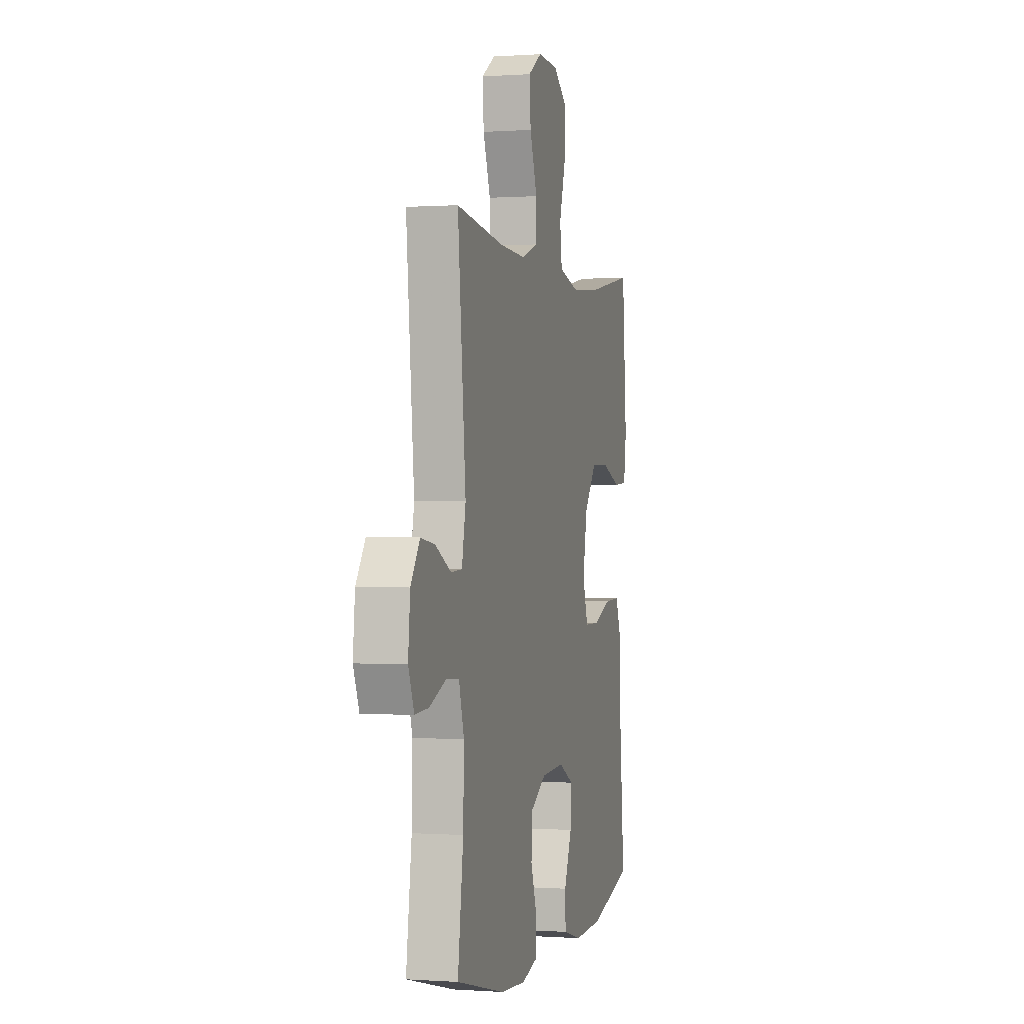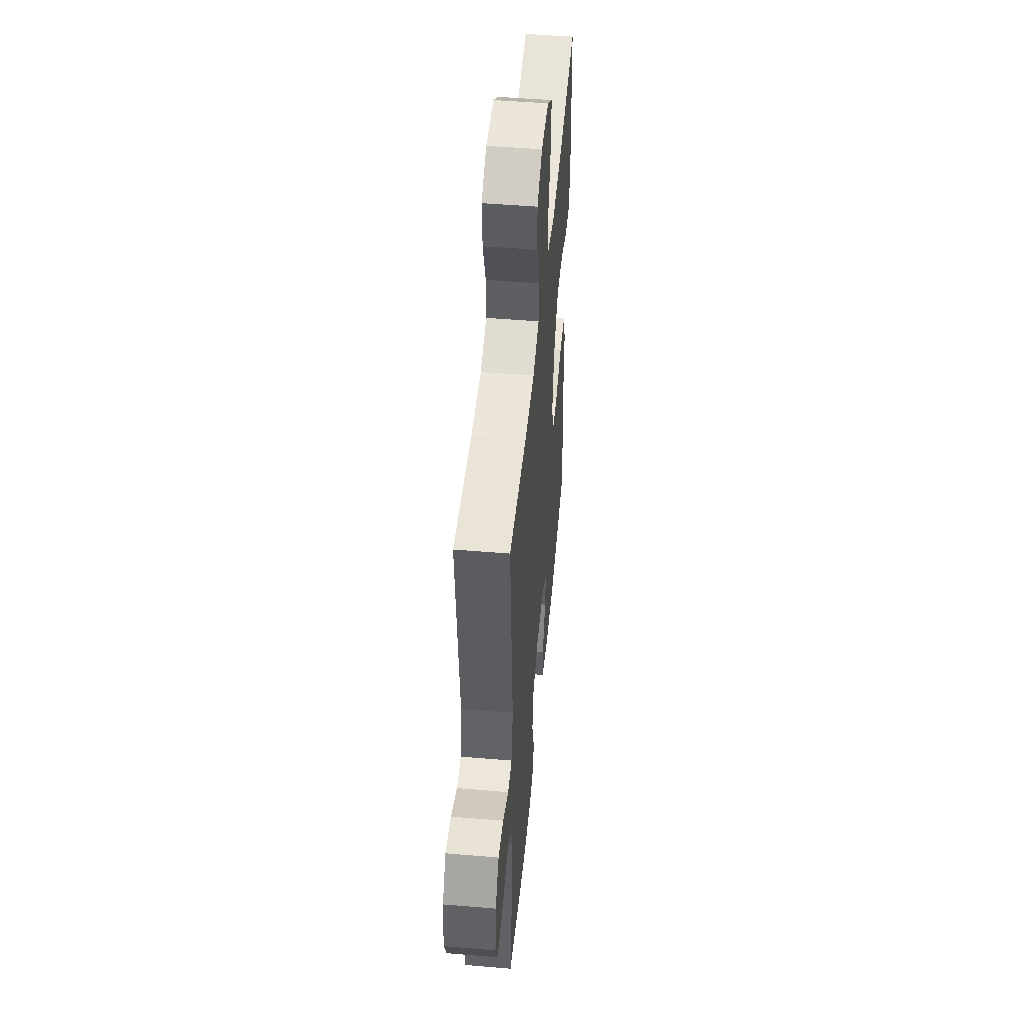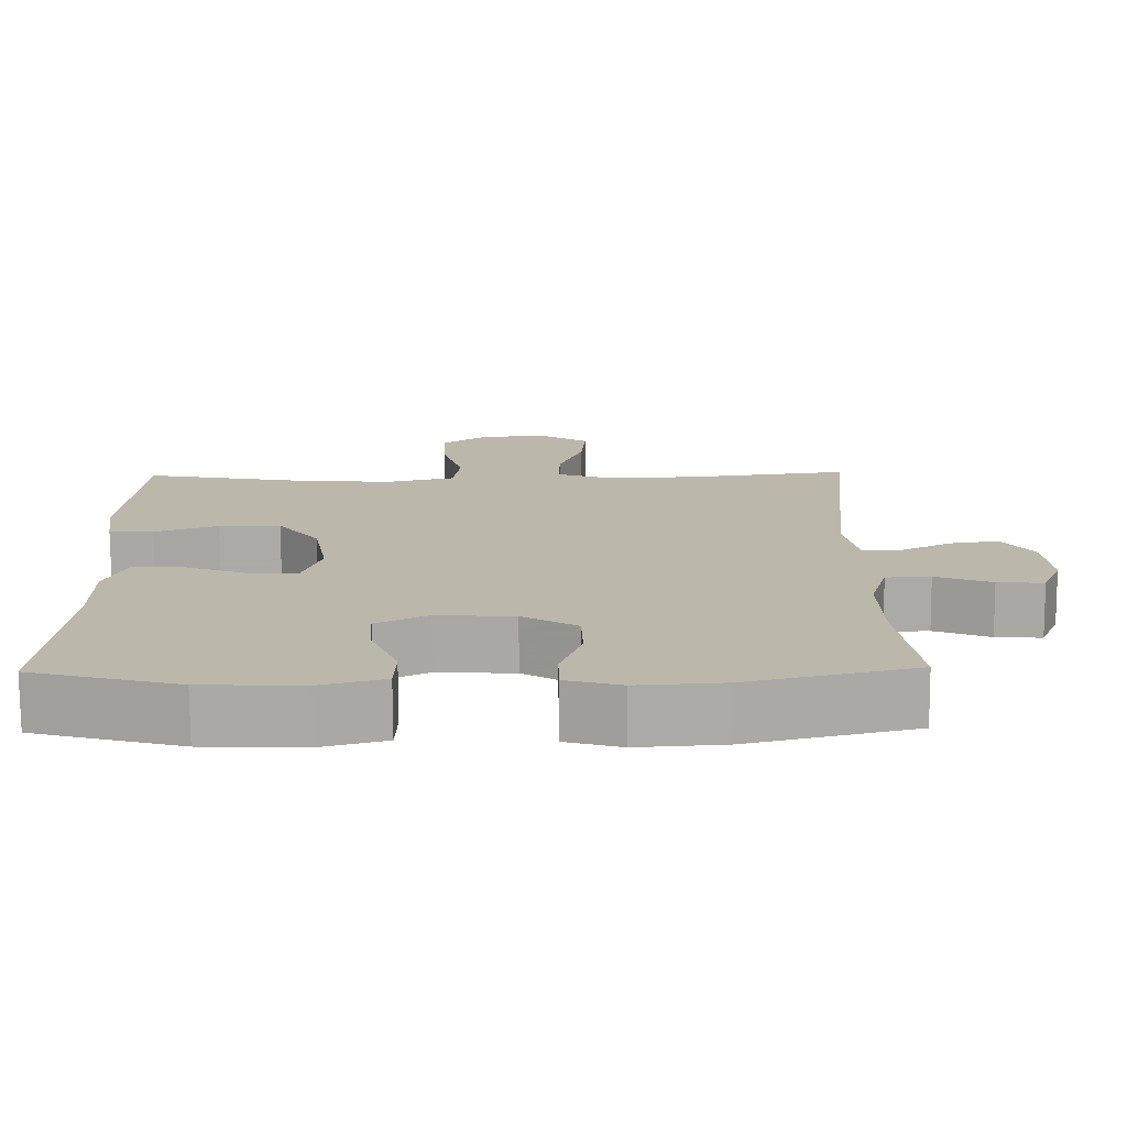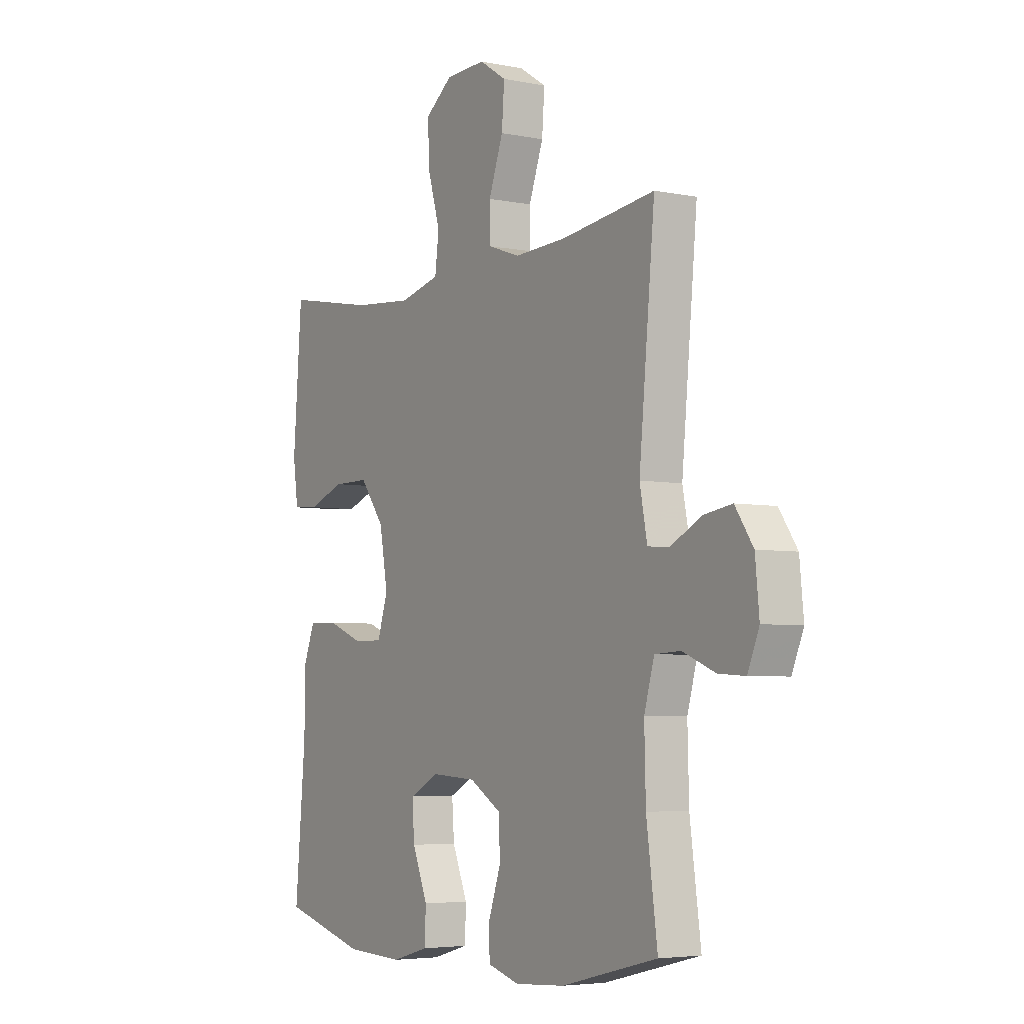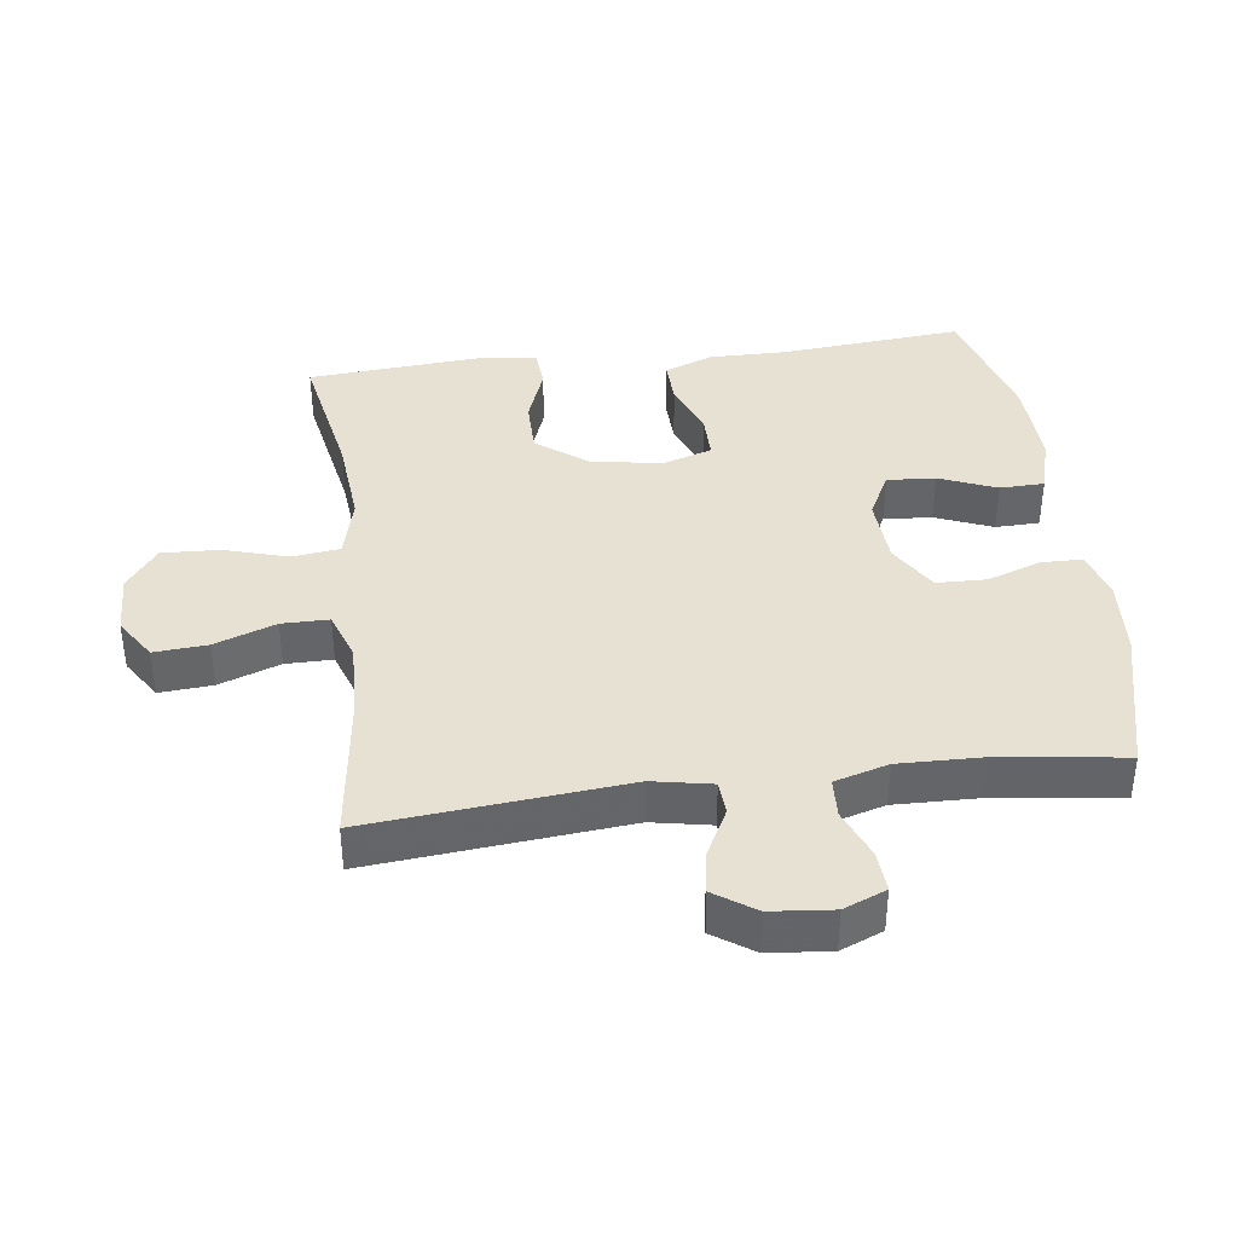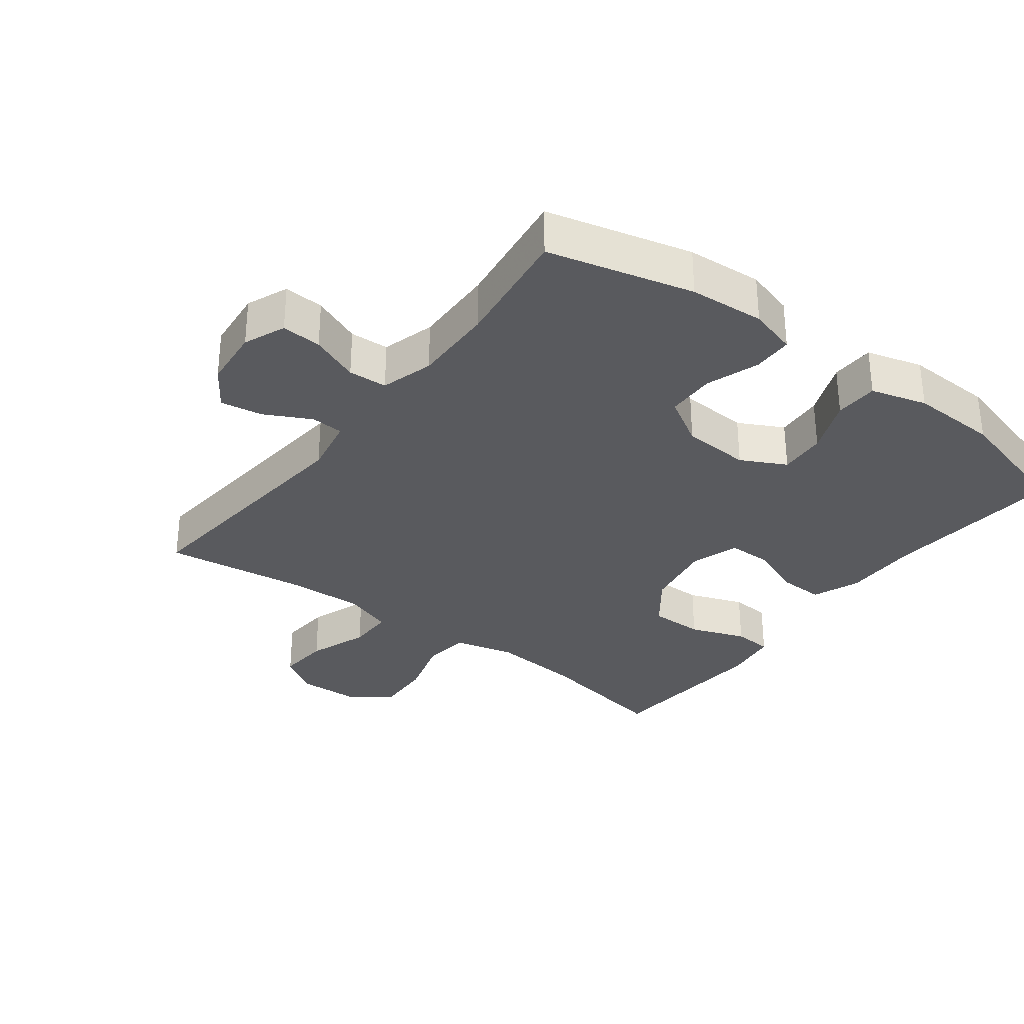
<metadata>
{"format":"obj","ext":"obj","renderer":"f3d","projection":"perspective","resolution":1024,"background":"white","views":[{"elev":0.0,"azim":104.9,"up":"+Z"},{"elev":49.5,"azim":95.3,"up":"+Z"},{"elev":-75.7,"azim":0.3,"up":"+Z"},{"elev":-4.8,"azim":57.4,"up":"+Z"},{"elev":38.8,"azim":82.6,"up":"+Y"},{"elev":-31.7,"azim":142.9,"up":"+Y"}]}
</metadata>
<code>
v -0.5 0.07 0.5
v -0.291 0.07 0.461
v -0.155 0.07 0.449
v -0.063 0.07 0.472
v -0.054 0.07 0.543
v -0.082 0.07 0.638
v -0.086 0.07 0.723
v -0.023 0.07 0.77
v 0.069 0.07 0.773
v 0.131 0.07 0.733
v 0.125 0.07 0.654
v 0.092 0.07 0.563
v 0.092 0.07 0.493
v 0.167 0.07 0.467
v 0.285 0.07 0.472
v 0.5 0.07 0.5
v 0.464 0.07 0.119
v 0.481 0.07 0.031
v 0.531 0.07 0.028
v 0.601 0.07 0.064
v 0.665 0.07 0.074
v 0.706 0.07 0.014
v 0.715 0.07 -0.078
v 0.689 0.07 -0.141
v 0.628 0.07 -0.137
v 0.554 0.07 -0.107
v 0.495 0.07 -0.11
v 0.472 0.07 -0.19
v 0.475 0.07 -0.314
v 0.5 0.07 -0.5
v 0.28 0.07 -0.555
v 0.166 0.07 -0.563
v 0.093 0.07 -0.542
v 0.092 0.07 -0.481
v 0.12 0.07 -0.4
v 0.118 0.07 -0.326
v 0.045 0.07 -0.282
v -0.058 0.07 -0.276
v -0.126 0.07 -0.311
v -0.121 0.07 -0.383
v -0.086 0.07 -0.468
v -0.088 0.07 -0.534
v -0.173 0.07 -0.558
v -0.306 0.07 -0.553
v -0.5 0.07 -0.5
v -0.476 0.07 -0.226
v -0.477 0.07 -0.111
v -0.449 0.07 -0.039
v -0.381 0.07 -0.041
v -0.298 0.07 -0.073
v -0.232 0.07 -0.073
v -0.208 0.07 0.001
v -0.227 0.07 0.107
v -0.283 0.07 0.181
v -0.365 0.07 0.181
v -0.449 0.07 0.15
v -0.508 0.07 0.154
v -0.52 0.07 0.237
v -0.5 0 0.5
v -0.291 0 0.461
v -0.155 0 0.449
v -0.063 0 0.472
v -0.054 0 0.543
v -0.082 0 0.638
v -0.086 0 0.723
v -0.023 0 0.77
v 0.069 0 0.773
v 0.131 0 0.733
v 0.125 0 0.654
v 0.092 0 0.563
v 0.092 0 0.493
v 0.167 0 0.467
v 0.285 0 0.472
v 0.5 0 0.5
v 0.464 0 0.119
v 0.481 0 0.031
v 0.531 0 0.028
v 0.601 0 0.064
v 0.665 0 0.074
v 0.706 0 0.014
v 0.715 0 -0.078
v 0.689 0 -0.141
v 0.628 0 -0.137
v 0.554 0 -0.107
v 0.495 0 -0.11
v 0.472 0 -0.19
v 0.475 0 -0.314
v 0.5 0 -0.5
v 0.28 0 -0.555
v 0.166 0 -0.563
v 0.093 0 -0.542
v 0.092 0 -0.481
v 0.12 0 -0.4
v 0.118 0 -0.326
v 0.045 0 -0.282
v -0.058 0 -0.276
v -0.126 0 -0.311
v -0.121 0 -0.383
v -0.086 0 -0.468
v -0.088 0 -0.534
v -0.173 0 -0.558
v -0.306 0 -0.553
v -0.5 0 -0.5
v -0.476 0 -0.226
v -0.477 0 -0.111
v -0.449 0 -0.039
v -0.381 0 -0.041
v -0.298 0 -0.073
v -0.232 0 -0.073
v -0.208 0 0.001
v -0.227 0 0.107
v -0.283 0 0.181
v -0.365 0 0.181
v -0.449 0 0.15
v -0.508 0 0.154
v -0.52 0 0.237
f 55 56 57 58
f 54 55 58 1
f 53 54 1 2
f 47 48 49 50
f 46 47 50 51
f 45 46 51
f 44 45 51
f 43 44 51 52
f 40 41 42 43
f 39 40 43 52
f 32 33 34 35
f 32 35 36
f 29 30 31 32
f 28 29 32 36
f 27 28 36 37
f 23 24 25 26
f 23 26 27
f 22 23 27
f 19 20 21 22
f 18 19 22 27
f 17 18 27 37
f 15 16 17 37
f 9 10 11 12
f 9 12 13
f 8 9 13
f 5 6 7 8
f 4 5 8 13
f 3 4 13 14
f 53 2 3
f 38 39 52 53
f 15 37 38 53
f 3 14 15 53
f 116 115 114 113
f 59 116 113 112
f 60 59 112 111
f 108 107 106 105
f 109 108 105 104
f 109 104 103
f 109 103 102
f 110 109 102 101
f 101 100 99 98
f 110 101 98 97
f 93 92 91 90
f 94 93 90
f 90 89 88 87
f 94 90 87 86
f 95 94 86 85
f 84 83 82 81
f 85 84 81
f 85 81 80
f 80 79 78 77
f 85 80 77 76
f 95 85 76 75
f 95 75 74 73
f 70 69 68 67
f 71 70 67
f 71 67 66
f 66 65 64 63
f 71 66 63 62
f 72 71 62 61
f 61 60 111
f 111 110 97 96
f 111 96 95 73
f 111 73 72 61
f 1 59 60 2
f 2 60 61 3
f 3 61 62 4
f 4 62 63 5
f 5 63 64 6
f 6 64 65 7
f 7 65 66 8
f 8 66 67 9
f 9 67 68 10
f 10 68 69 11
f 11 69 70 12
f 12 70 71 13
f 13 71 72 14
f 14 72 73 15
f 15 73 74 16
f 16 74 75 17
f 17 75 76 18
f 18 76 77 19
f 19 77 78 20
f 20 78 79 21
f 21 79 80 22
f 22 80 81 23
f 23 81 82 24
f 24 82 83 25
f 25 83 84 26
f 26 84 85 27
f 27 85 86 28
f 28 86 87 29
f 29 87 88 30
f 30 88 89 31
f 31 89 90 32
f 32 90 91 33
f 33 91 92 34
f 34 92 93 35
f 35 93 94 36
f 36 94 95 37
f 37 95 96 38
f 38 96 97 39
f 39 97 98 40
f 40 98 99 41
f 41 99 100 42
f 42 100 101 43
f 43 101 102 44
f 44 102 103 45
f 45 103 104 46
f 46 104 105 47
f 47 105 106 48
f 48 106 107 49
f 49 107 108 50
f 50 108 109 51
f 51 109 110 52
f 52 110 111 53
f 53 111 112 54
f 54 112 113 55
f 55 113 114 56
f 56 114 115 57
f 57 115 116 58
f 58 116 59 1

</code>
